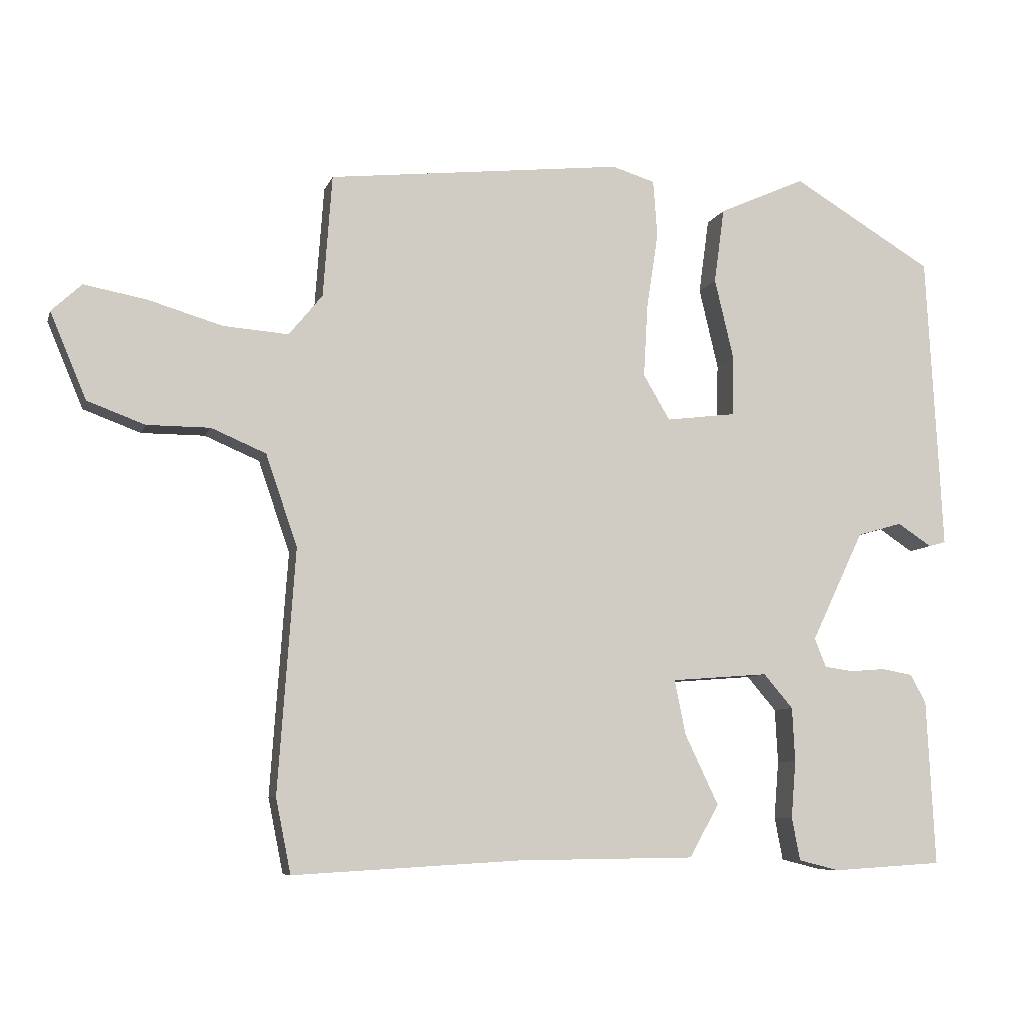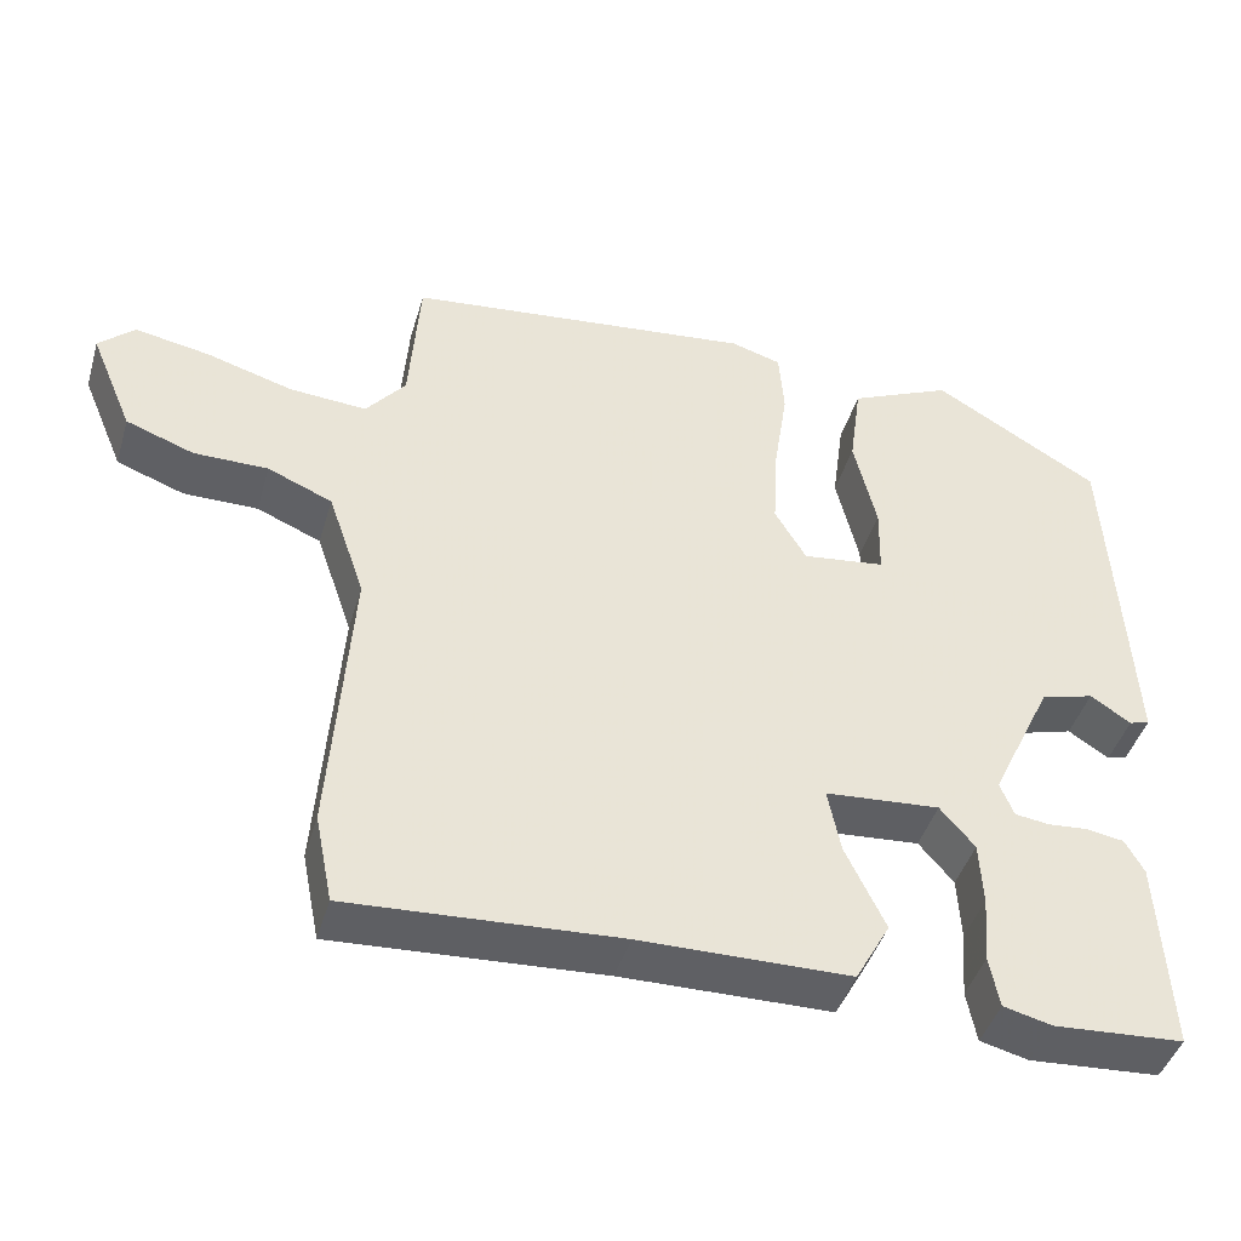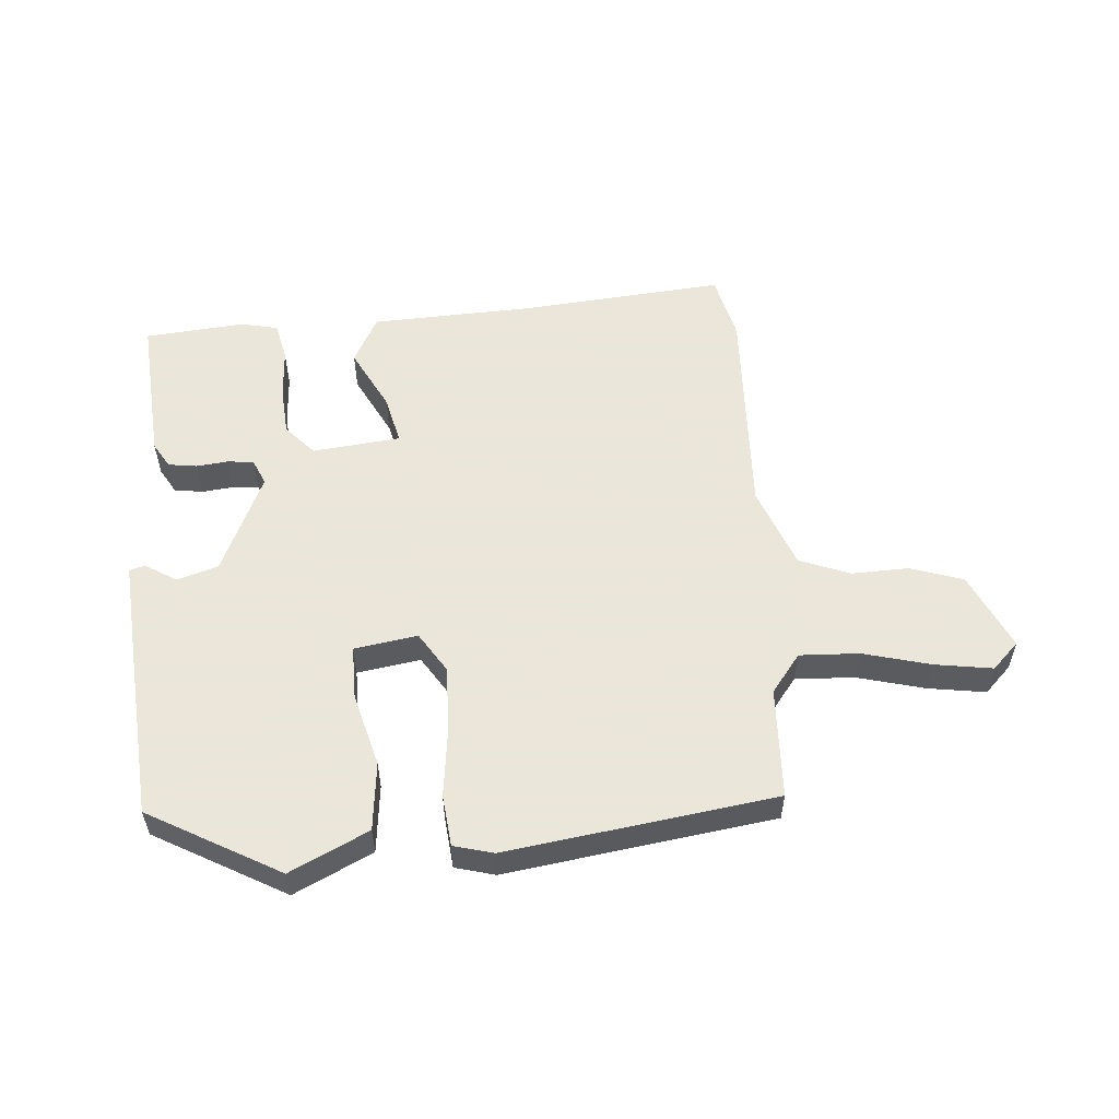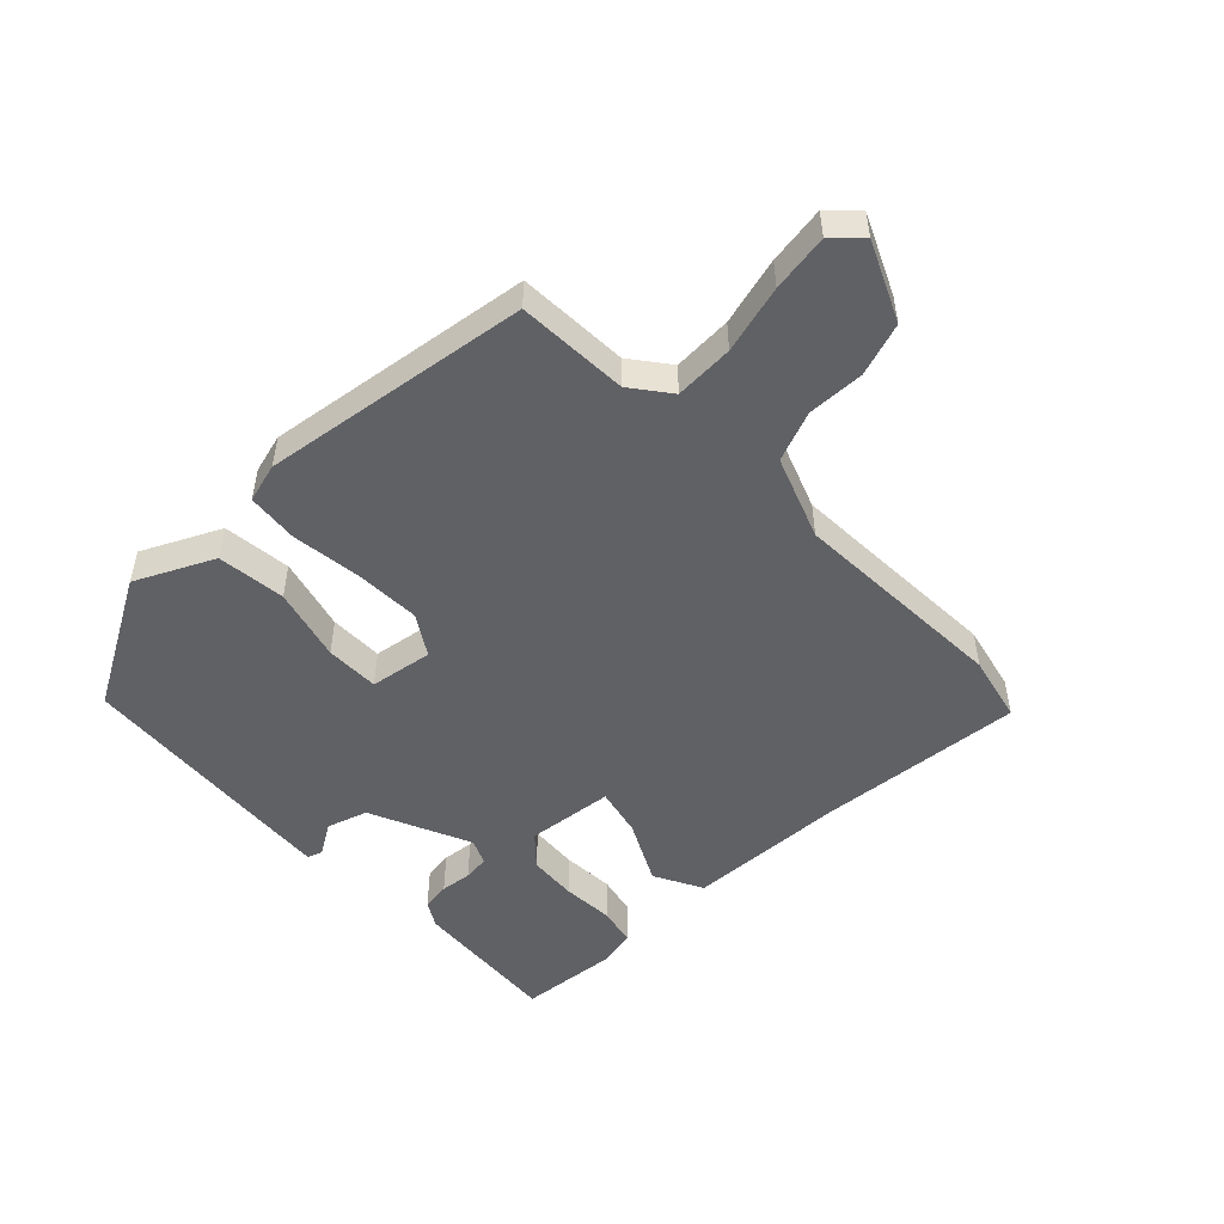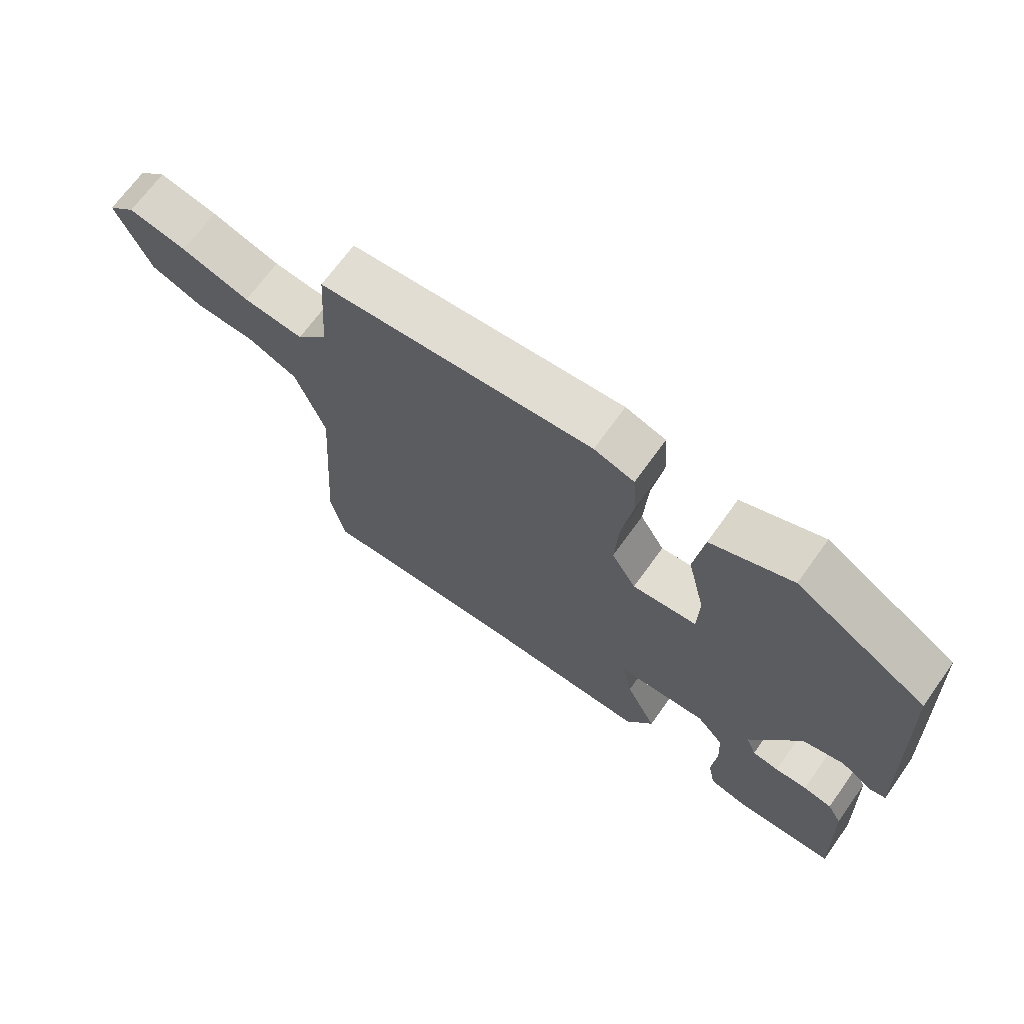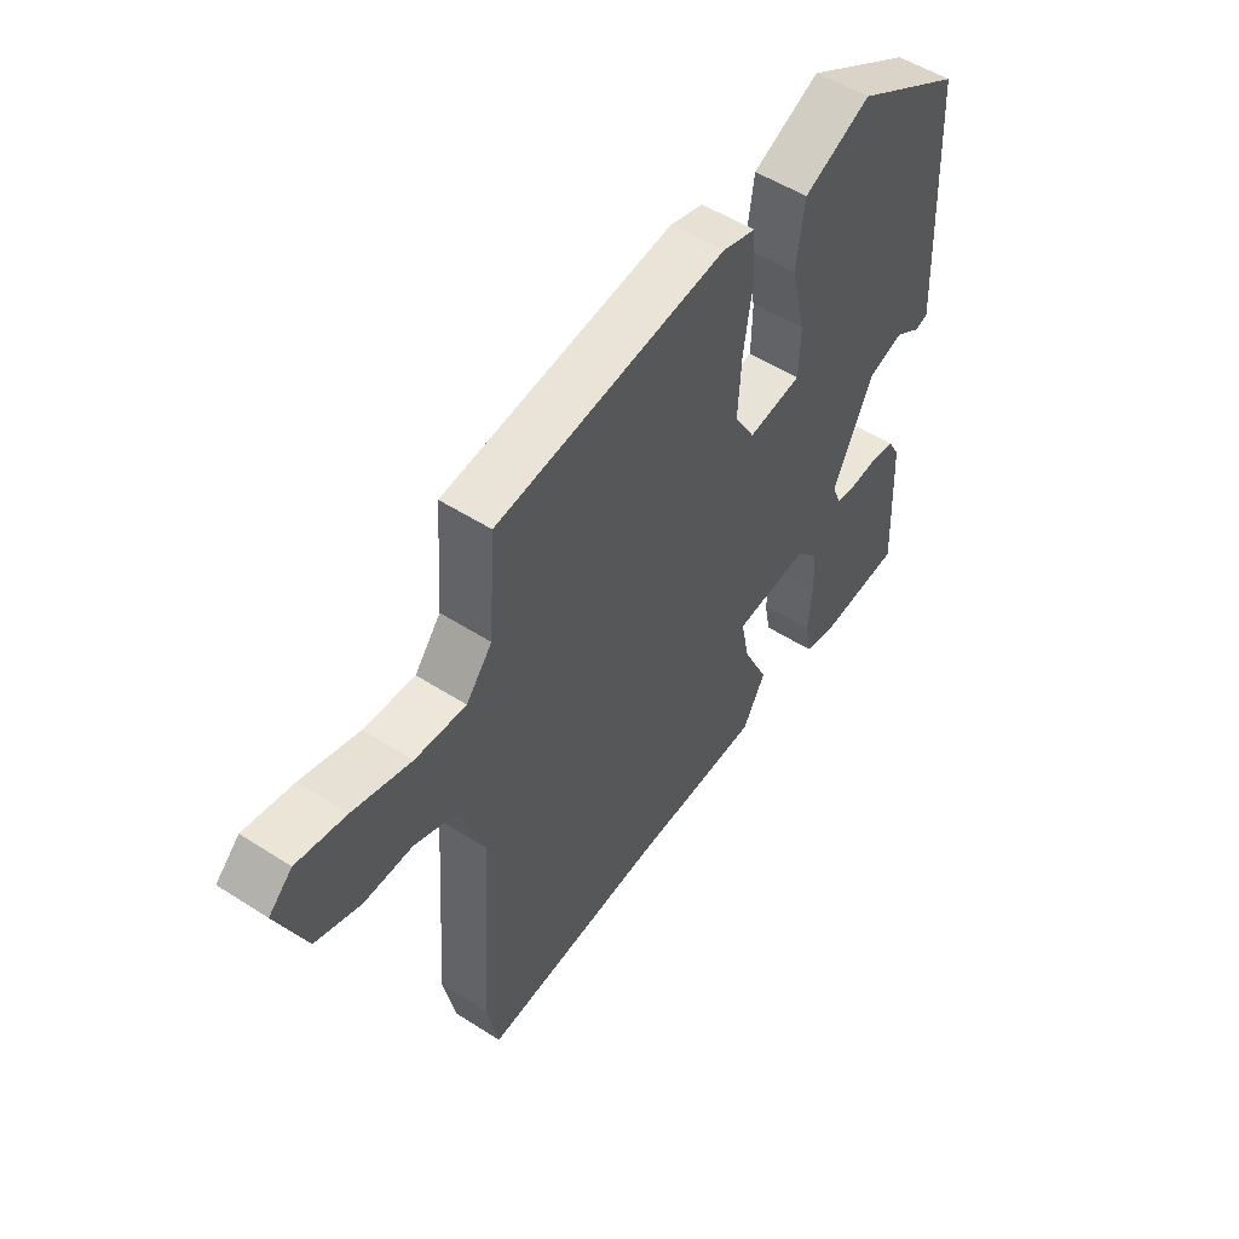
<metadata>
{"format":"obj","ext":"obj","renderer":"f3d","projection":"perspective","resolution":1024,"background":"white","views":[{"elev":-7.7,"azim":165.2,"up":"+Z"},{"elev":-43.7,"azim":163.8,"up":"+Z"},{"elev":55.0,"azim":-6.2,"up":"+Y"},{"elev":-50.1,"azim":42.4,"up":"+Y"},{"elev":69.3,"azim":-144.3,"up":"+Z"},{"elev":52.6,"azim":124.6,"up":"+Z"}]}
</metadata>
<code>
v 0.449 0.07 0.501
v 0.462 0.07 0.322
v 0.511 0.07 0.262
v 0.606 0.07 0.269
v 0.714 0.07 0.301
v 0.806 0.07 0.318
v 0.85 0.07 0.277
v 0.797 0.07 0.151
v 0.713 0.07 0.12
v 0.621 0.07 0.12
v 0.541 0.07 0.086
v 0.495 0.07 -0.048
v 0.52 0.07 -0.402
v 0.498 0.07 -0.511
v 0.165 0.07 -0.492
v -0.095 0.07 -0.489
v -0.138 0.07 -0.412
v -0.089 0.07 -0.309
v -0.073 0.07 -0.229
v -0.215 0.07 -0.218
v -0.258 0.07 -0.268
v -0.262 0.07 -0.347
v -0.255 0.07 -0.431
v -0.267 0.07 -0.494
v -0.327 0.07 -0.509
v -0.488 0.07 -0.499
v -0.476 0.07 -0.257
v -0.453 0.07 -0.215
v -0.407 0.07 -0.207
v -0.356 0.07 -0.211
v -0.314 0.07 -0.205
v -0.297 0.07 -0.163
v -0.374 0.07 -0.002
v -0.44 0.07 0.017
v -0.49 0.07 -0.016
v -0.515 0.07 -0.009
v -0.508 0.07 0.128
v -0.492 0.07 0.426
v -0.286 0.07 0.549
v -0.159 0.07 0.492
v -0.144 0.07 0.382
v -0.172 0.07 0.263
v -0.17 0.07 0.176
v -0.068 0.07 0.163
v -0.029 0.07 0.229
v -0.035 0.07 0.335
v -0.052 0.07 0.447
v -0.046 0.07 0.53
v 0.017 0.07 0.549
v 0.449 0 0.501
v 0.462 0 0.322
v 0.511 0 0.262
v 0.606 0 0.269
v 0.714 0 0.301
v 0.806 0 0.318
v 0.85 0 0.277
v 0.797 0 0.151
v 0.713 0 0.12
v 0.621 0 0.12
v 0.541 0 0.086
v 0.495 0 -0.048
v 0.52 0 -0.402
v 0.498 0 -0.511
v 0.165 0 -0.492
v -0.095 0 -0.489
v -0.138 0 -0.412
v -0.089 0 -0.309
v -0.073 0 -0.229
v -0.215 0 -0.218
v -0.258 0 -0.268
v -0.262 0 -0.347
v -0.255 0 -0.431
v -0.267 0 -0.494
v -0.327 0 -0.509
v -0.488 0 -0.499
v -0.476 0 -0.257
v -0.453 0 -0.215
v -0.407 0 -0.207
v -0.356 0 -0.211
v -0.314 0 -0.205
v -0.297 0 -0.163
v -0.374 0 -0.002
v -0.44 0 0.017
v -0.49 0 -0.016
v -0.515 0 -0.009
v -0.508 0 0.128
v -0.492 0 0.426
v -0.286 0 0.549
v -0.159 0 0.492
v -0.144 0 0.382
v -0.172 0 0.263
v -0.17 0 0.176
v -0.068 0 0.163
v -0.029 0 0.229
v -0.035 0 0.335
v -0.052 0 0.447
v -0.046 0 0.53
v 0.017 0 0.549
f 46 47 48 49
f 45 46 49 1
f 44 45 1 2
f 39 40 41 42
f 39 42 43
f 38 39 43
f 37 38 43
f 34 35 36 37
f 33 34 37 43
f 32 33 43 44
f 27 28 29 30
f 27 30 31
f 26 27 31
f 25 26 31
f 22 23 24 25
f 21 22 25 31
f 20 21 31 32
f 15 16 17 18
f 15 18 19
f 12 13 14 15
f 11 12 15 19
f 7 8 9 10
f 7 10 11
f 4 5 6 7
f 3 4 7 11
f 19 20 32 44
f 11 19 44
f 2 3 11 44
f 98 97 96 95
f 50 98 95 94
f 51 50 94 93
f 91 90 89 88
f 92 91 88
f 92 88 87
f 92 87 86
f 86 85 84 83
f 92 86 83 82
f 93 92 82 81
f 79 78 77 76
f 80 79 76
f 80 76 75
f 80 75 74
f 74 73 72 71
f 80 74 71 70
f 81 80 70 69
f 67 66 65 64
f 68 67 64
f 64 63 62 61
f 68 64 61 60
f 59 58 57 56
f 60 59 56
f 56 55 54 53
f 60 56 53 52
f 93 81 69 68
f 93 68 60
f 93 60 52 51
f 1 50 51 2
f 2 51 52 3
f 3 52 53 4
f 4 53 54 5
f 5 54 55 6
f 6 55 56 7
f 7 56 57 8
f 8 57 58 9
f 9 58 59 10
f 10 59 60 11
f 11 60 61 12
f 12 61 62 13
f 13 62 63 14
f 14 63 64 15
f 15 64 65 16
f 16 65 66 17
f 17 66 67 18
f 18 67 68 19
f 19 68 69 20
f 20 69 70 21
f 21 70 71 22
f 22 71 72 23
f 23 72 73 24
f 24 73 74 25
f 25 74 75 26
f 26 75 76 27
f 27 76 77 28
f 28 77 78 29
f 29 78 79 30
f 30 79 80 31
f 31 80 81 32
f 32 81 82 33
f 33 82 83 34
f 34 83 84 35
f 35 84 85 36
f 36 85 86 37
f 37 86 87 38
f 38 87 88 39
f 39 88 89 40
f 40 89 90 41
f 41 90 91 42
f 42 91 92 43
f 43 92 93 44
f 44 93 94 45
f 45 94 95 46
f 46 95 96 47
f 47 96 97 48
f 48 97 98 49
f 49 98 50 1

</code>
